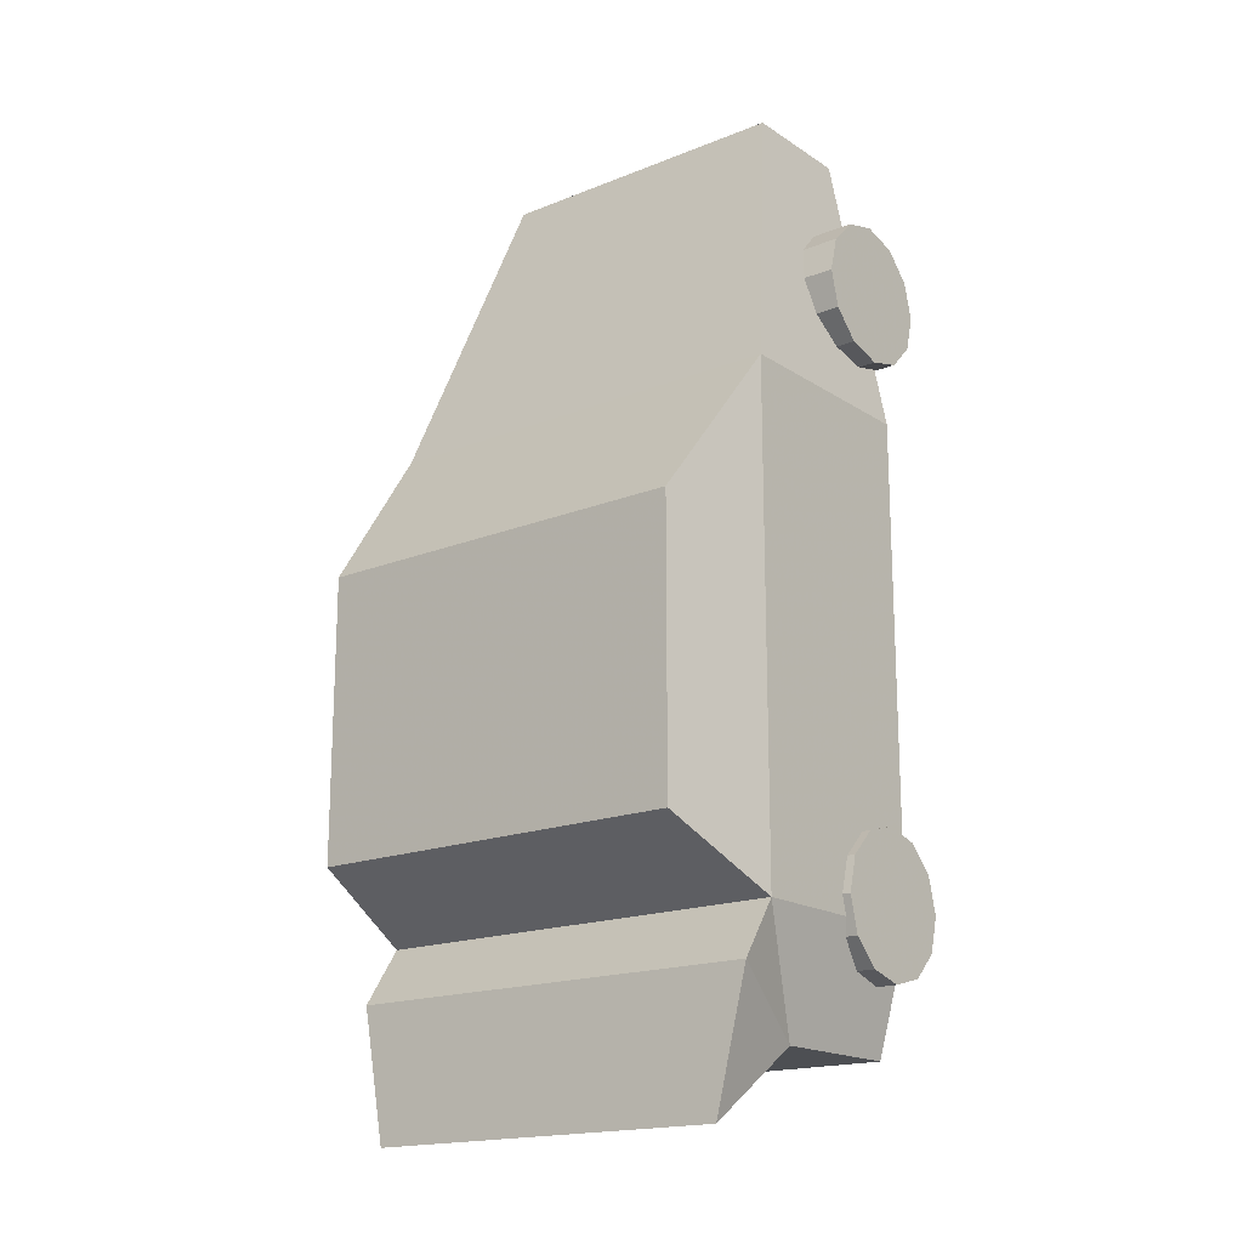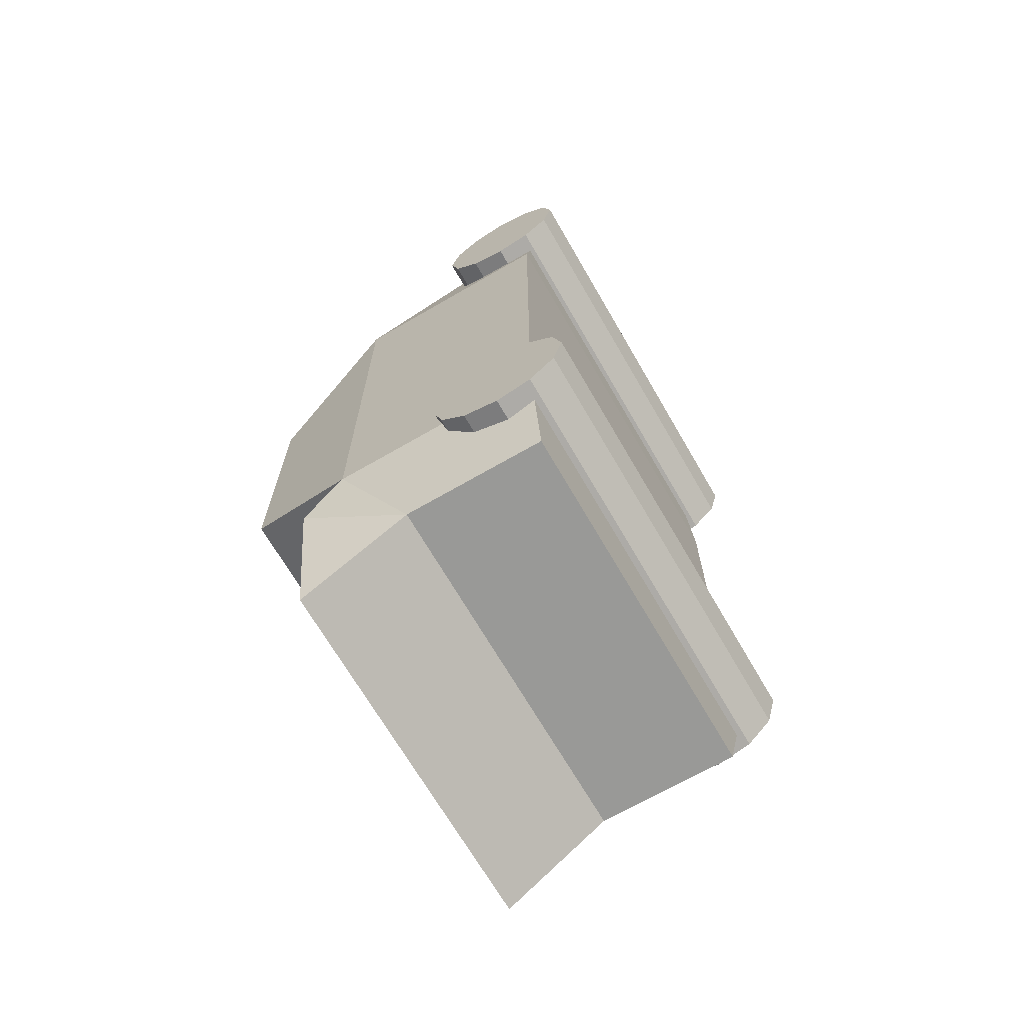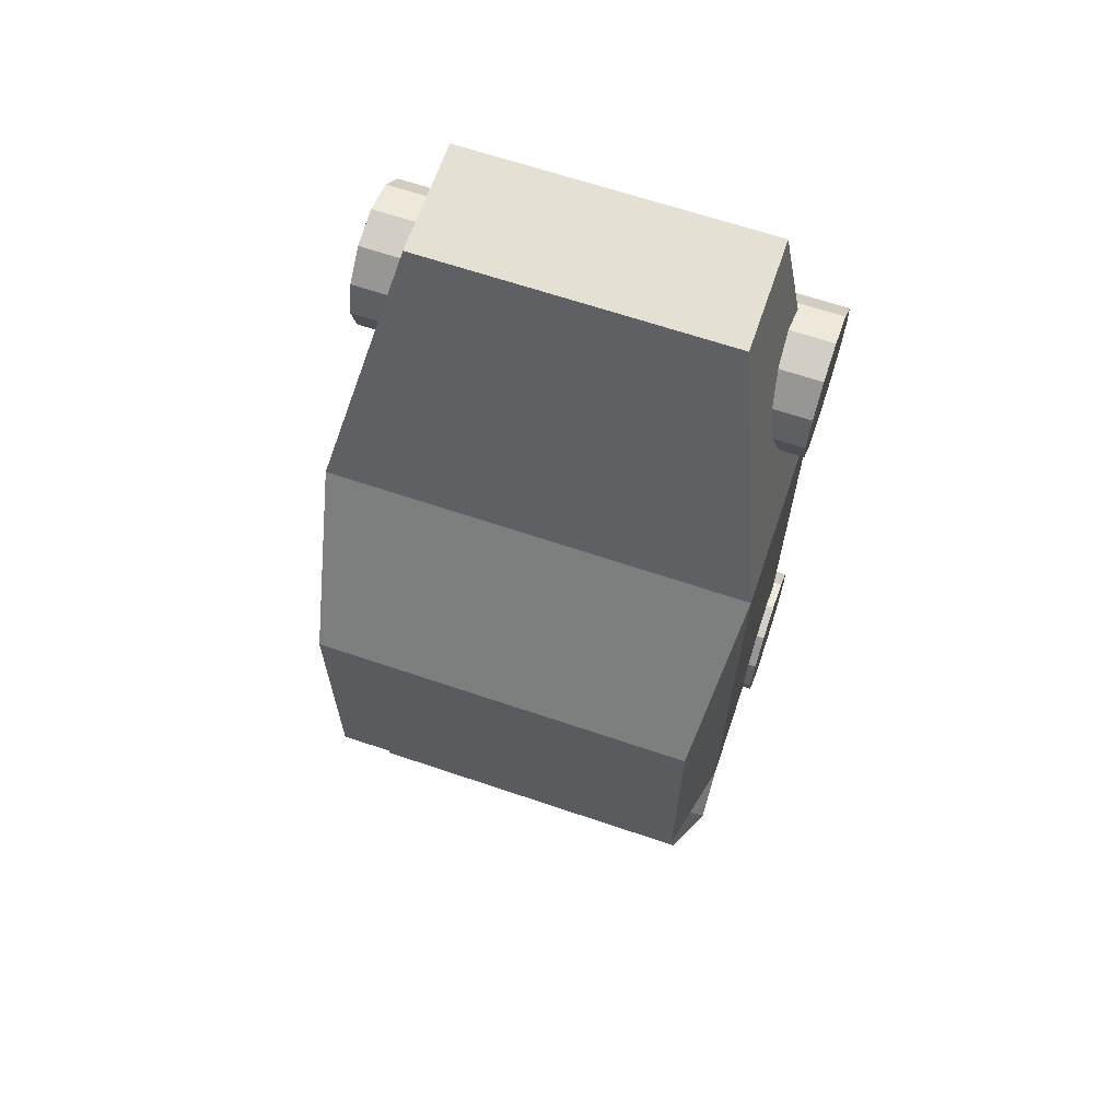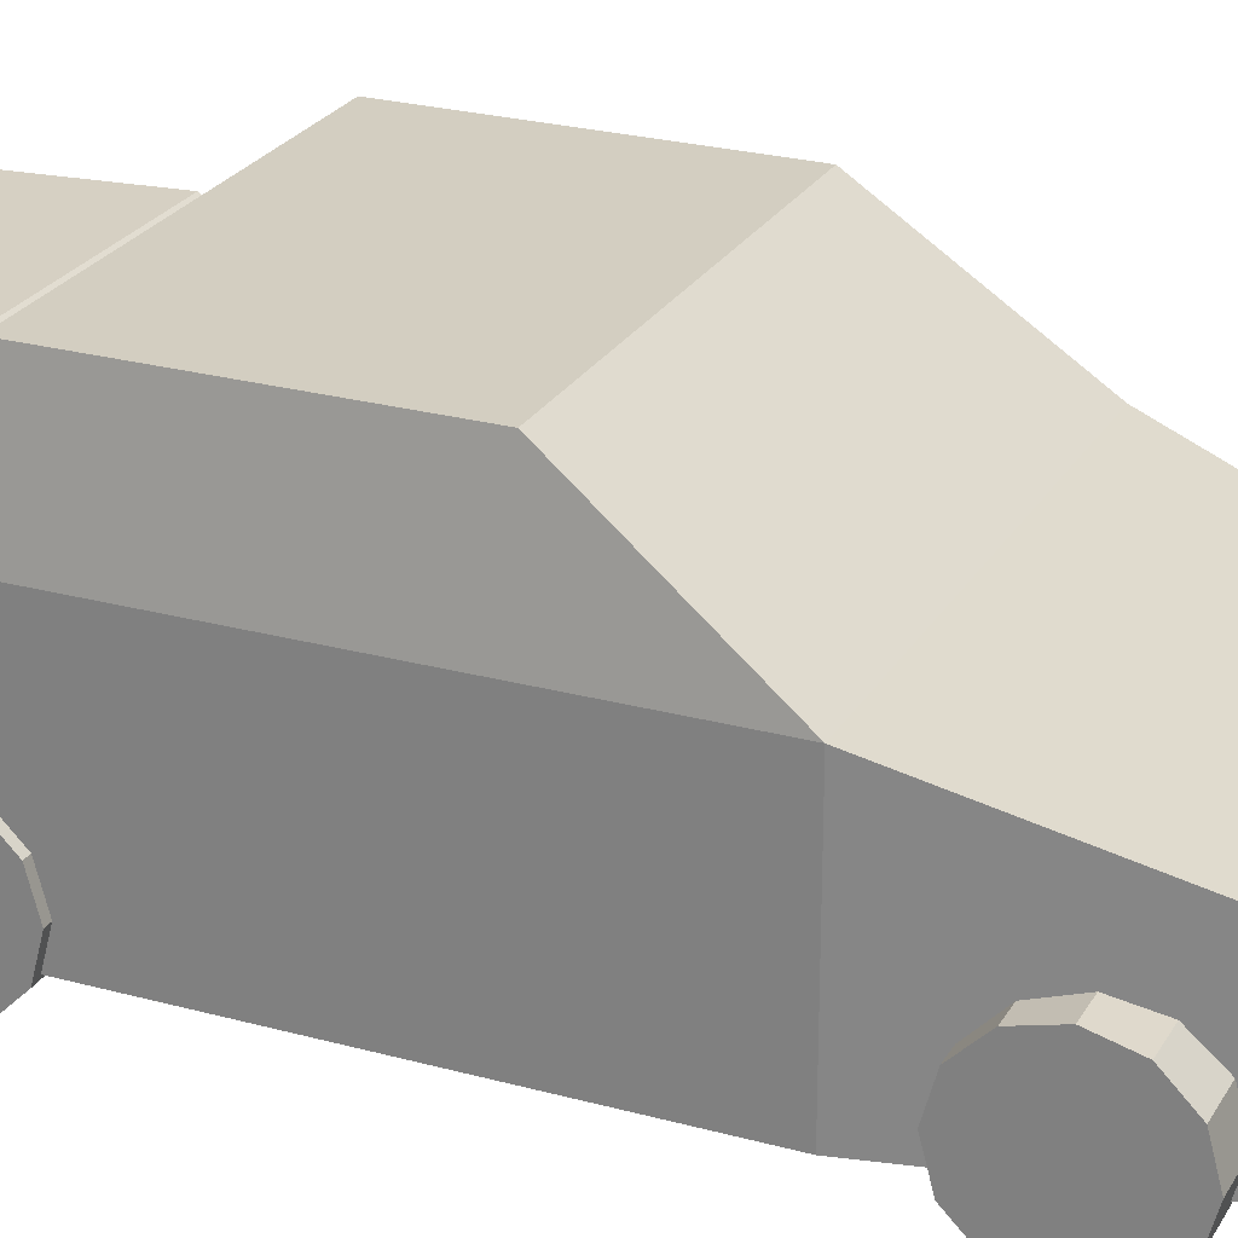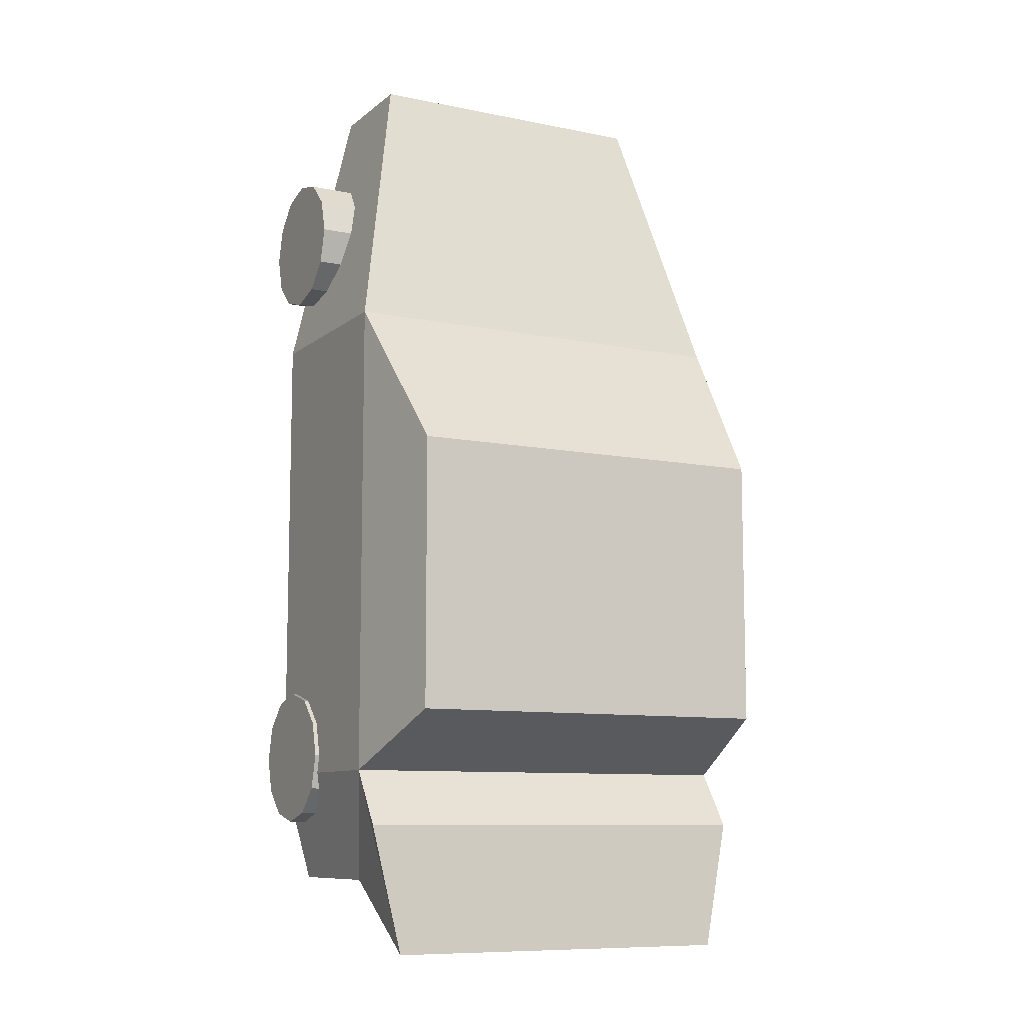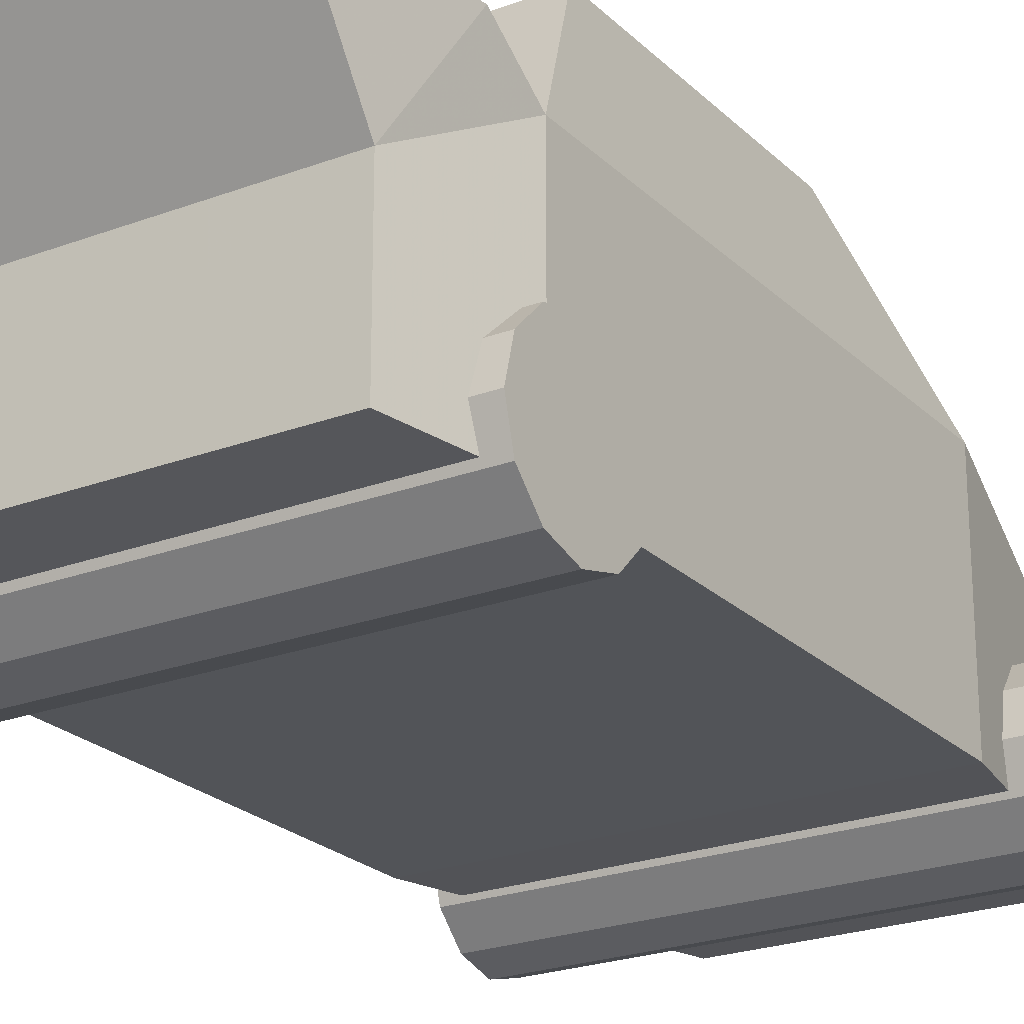
<metadata>
{"format":"obj","ext":"obj","renderer":"f3d","projection":"perspective","resolution":1024,"background":"white","views":[{"elev":-17.6,"azim":-141.6,"up":"+Z"},{"elev":-68.8,"azim":-59.9,"up":"+Z"},{"elev":65.5,"azim":-161.2,"up":"+Z"},{"elev":25.1,"azim":-66.1,"up":"+Y"},{"elev":-9.5,"azim":152.0,"up":"+Z"},{"elev":-23.2,"azim":-147.3,"up":"+Y"}]}
</metadata>
<code>
v -1.007 -0.5 0.5
v 1.025 -0.5 0.5
v -1.007 0.5 0.5
v 1.025 0.5 0.5
v -1.007 0.5 -1.828
v 1.025 0.5 -1.828
v -1.007 -0.5 -1.828
v 1.025 -0.5 -1.828
v -0.752 -0.4743 1.884
v 0.7038 -0.4743 1.884
v 0.7038 0.0784 1.884
v -0.752 0.0784 1.884
v -0.8747 0.2007 -2.368
v 0.8843 0.2007 -2.368
v 0.8843 -0.4713 -2.368
v -0.8747 -0.4713 -2.368
v -0.9118 1.046 -0.2409
v 0.9237 1.046 -0.2409
v 0.9237 1.046 -1.553
v -0.9118 1.046 -1.553
v -1.007 0.6793 -2.093
v 1.025 0.6793 -2.093
v 0.8843 0.7067 -2.71
v -0.8747 0.7067 -2.71
v 1.046 -0.05739 0.9135
v 1.046 -0.1807 0.7902
v 1.046 -0.3492 0.7451
v 1.046 -0.5176 0.7902
v 1.046 -0.6409 0.9135
v 1.046 -0.6861 1.082
v 1.046 -0.6409 1.25
v 1.046 -0.5176 1.374
v 1.046 -0.3492 1.419
v 1.046 -0.1807 1.374
v 1.046 -0.05739 1.25
v 1.046 -0.01225 1.082
v -1.046 -0.05739 0.9135
v -1.046 -0.1807 0.7902
v -1.046 -0.3492 0.7451
v -1.046 -0.5176 0.7902
v -1.046 -0.6409 0.9135
v -1.046 -0.6861 1.082
v -1.046 -0.6409 1.25
v -1.046 -0.5176 1.374
v -1.046 -0.3492 1.419
v -1.046 -0.1807 1.374
v -1.046 -0.05739 1.25
v -1.046 -0.01225 1.082
v 1.046 -0.3492 1.082
v -1.046 -0.3492 1.082
v 1.046 -0.05739 -1.908
v 1.046 -0.1807 -2.031
v 1.046 -0.3492 -2.076
v 1.046 -0.5176 -2.031
v 1.046 -0.6409 -1.908
v 1.046 -0.6861 -1.74
v 1.046 -0.6409 -1.571
v 1.046 -0.5176 -1.448
v 1.046 -0.3492 -1.403
v 1.046 -0.1807 -1.448
v 1.046 -0.05739 -1.571
v 1.046 -0.01225 -1.74
v -1.046 -0.05739 -1.908
v -1.046 -0.1807 -2.031
v -1.046 -0.3492 -2.076
v -1.046 -0.5176 -2.031
v -1.046 -0.6409 -1.908
v -1.046 -0.6861 -1.74
v -1.046 -0.6409 -1.571
v -1.046 -0.5176 -1.448
v -1.046 -0.3492 -1.403
v -1.046 -0.1807 -1.448
v -1.046 -0.05739 -1.571
v -1.046 -0.01225 -1.74
v 1.046 -0.3492 -1.74
v -1.046 -0.3492 -1.74
f 9 10 11
f 9 11 12
f 17 18 19
f 17 19 20
f 13 14 15
f 13 15 16
f 7 8 2
f 7 2 1
f 2 8 6
f 2 6 4
f 7 1 3
f 7 3 5
f 1 2 10
f 1 10 9
f 2 4 11
f 2 11 10
f 4 3 12
f 4 12 11
f 3 1 9
f 3 9 12
f 21 22 23
f 21 23 24
f 6 8 15
f 6 15 14
f 8 7 16
f 8 16 15
f 7 5 13
f 7 13 16
f 3 4 18
f 3 18 17
f 4 6 19
f 4 19 18
f 6 5 20
f 6 20 19
f 5 3 17
f 5 17 20
f 5 6 22
f 5 22 21
f 6 14 23
f 6 23 22
f 14 13 24
f 14 24 23
f 13 5 21
f 13 21 24
f 25 26 38
f 25 38 37
f 26 27 39
f 26 39 38
f 27 28 40
f 27 40 39
f 28 29 41
f 28 41 40
f 29 30 42
f 29 42 41
f 30 31 43
f 30 43 42
f 31 32 44
f 31 44 43
f 32 33 45
f 32 45 44
f 33 34 46
f 33 46 45
f 34 35 47
f 34 47 46
f 35 36 48
f 35 48 47
f 36 25 37
f 36 37 48
f 26 25 49
f 27 26 49
f 28 27 49
f 29 28 49
f 30 29 49
f 31 30 49
f 32 31 49
f 33 32 49
f 34 33 49
f 35 34 49
f 36 35 49
f 25 36 49
f 37 38 50
f 38 39 50
f 39 40 50
f 40 41 50
f 41 42 50
f 42 43 50
f 43 44 50
f 44 45 50
f 45 46 50
f 46 47 50
f 47 48 50
f 48 37 50
f 51 52 64
f 51 64 63
f 52 53 65
f 52 65 64
f 53 54 66
f 53 66 65
f 54 55 67
f 54 67 66
f 55 56 68
f 55 68 67
f 56 57 69
f 56 69 68
f 57 58 70
f 57 70 69
f 58 59 71
f 58 71 70
f 59 60 72
f 59 72 71
f 60 61 73
f 60 73 72
f 61 62 74
f 61 74 73
f 62 51 63
f 62 63 74
f 52 51 75
f 53 52 75
f 54 53 75
f 55 54 75
f 56 55 75
f 57 56 75
f 58 57 75
f 59 58 75
f 60 59 75
f 61 60 75
f 62 61 75
f 51 62 75
f 63 64 76
f 64 65 76
f 65 66 76
f 66 67 76
f 67 68 76
f 68 69 76
f 69 70 76
f 70 71 76
f 71 72 76
f 72 73 76
f 73 74 76
f 74 63 76

</code>
